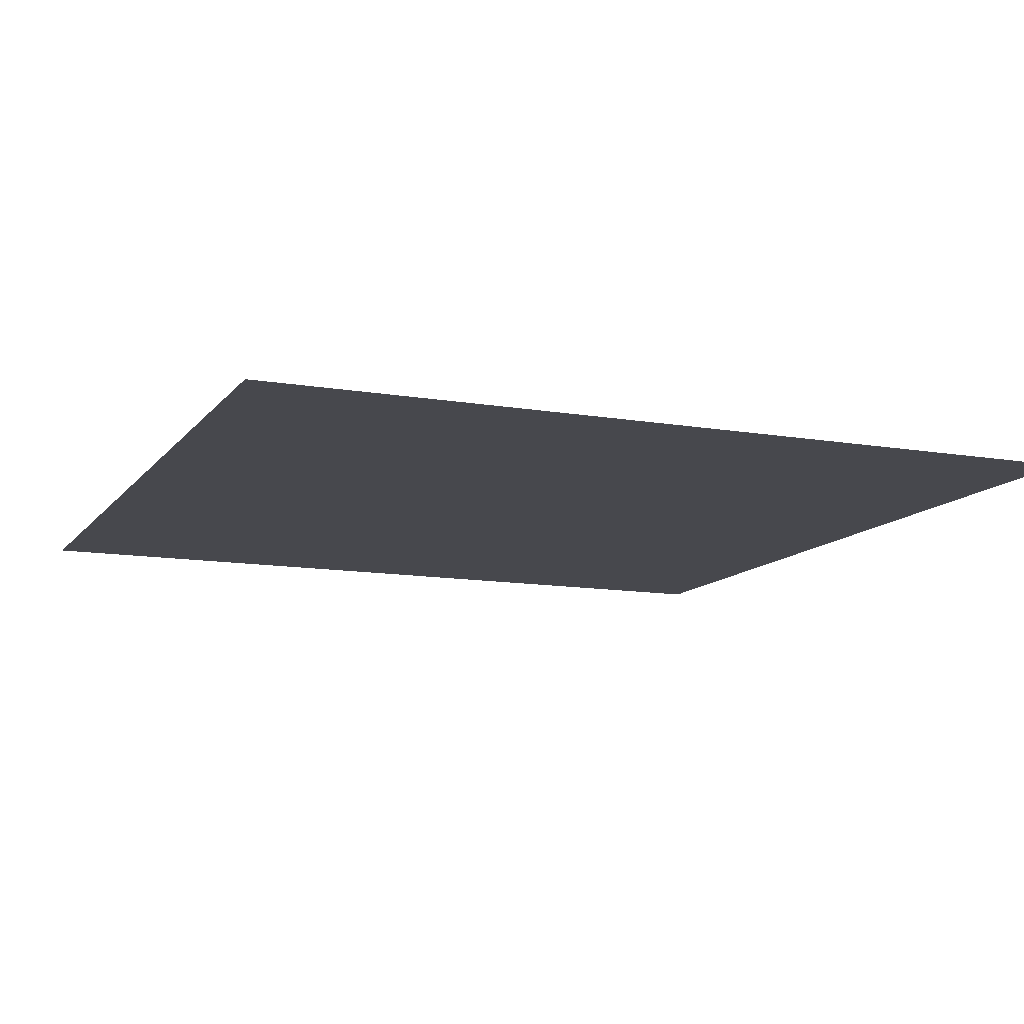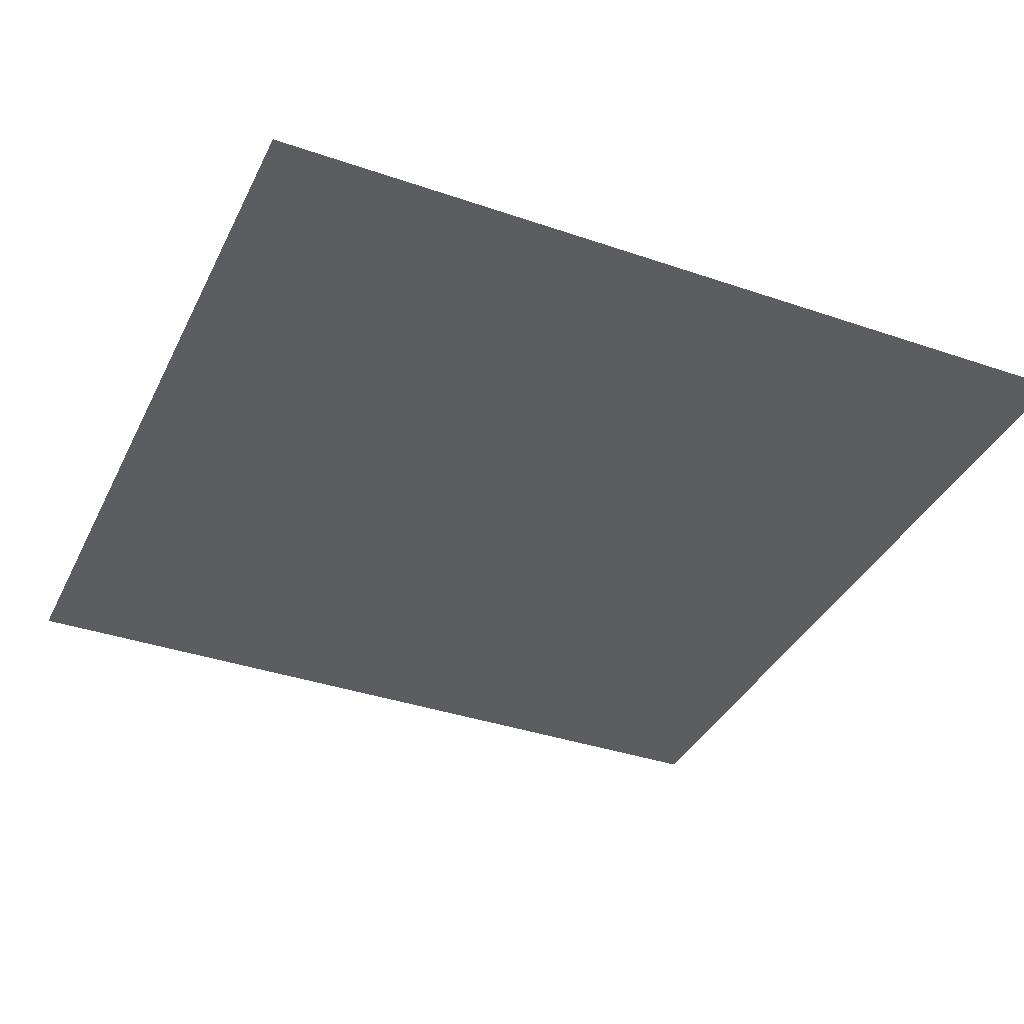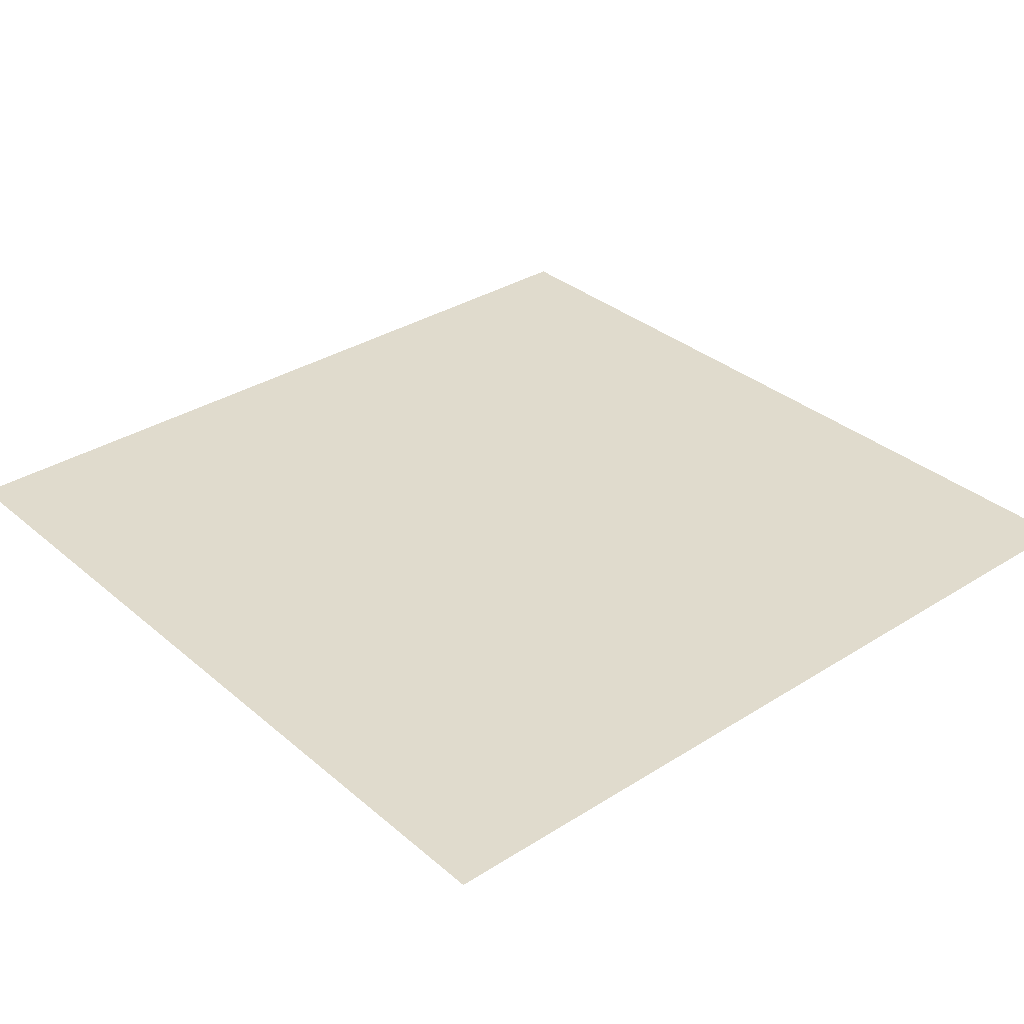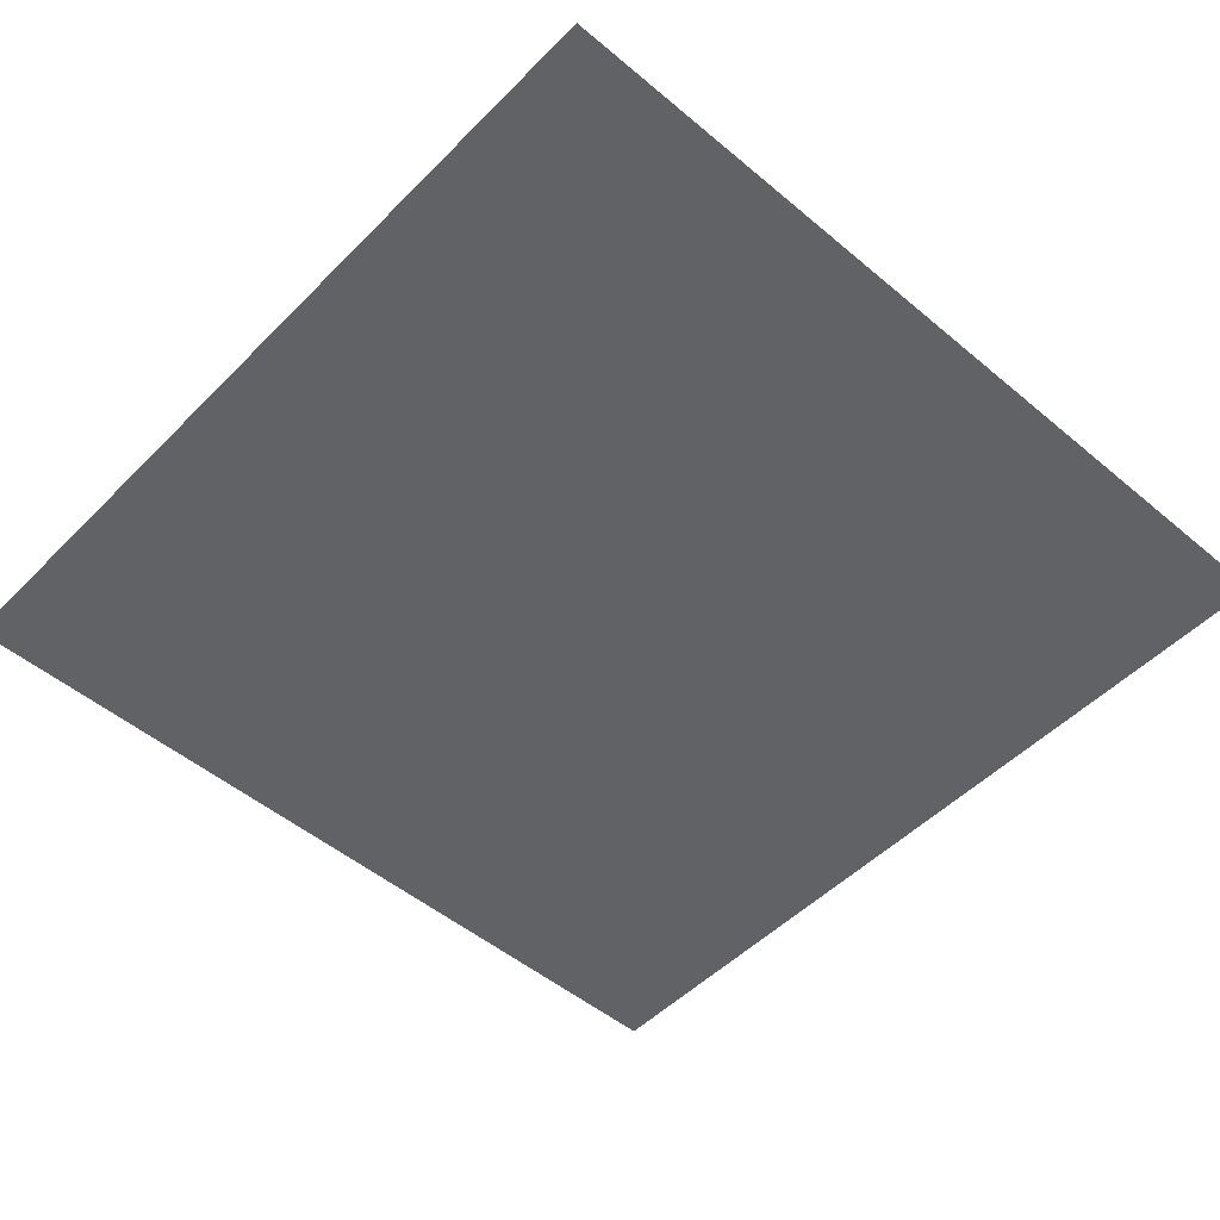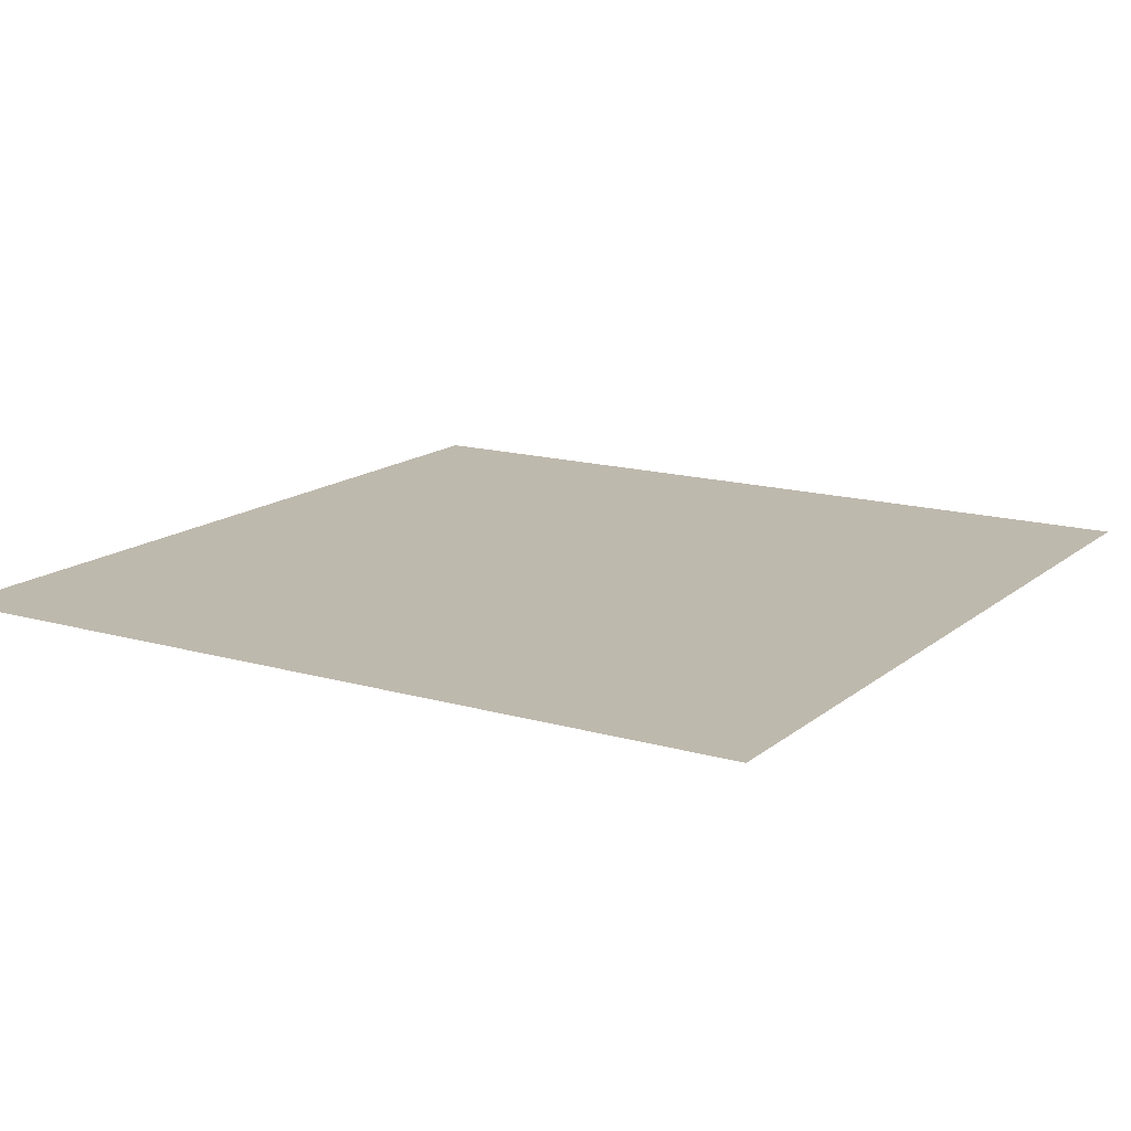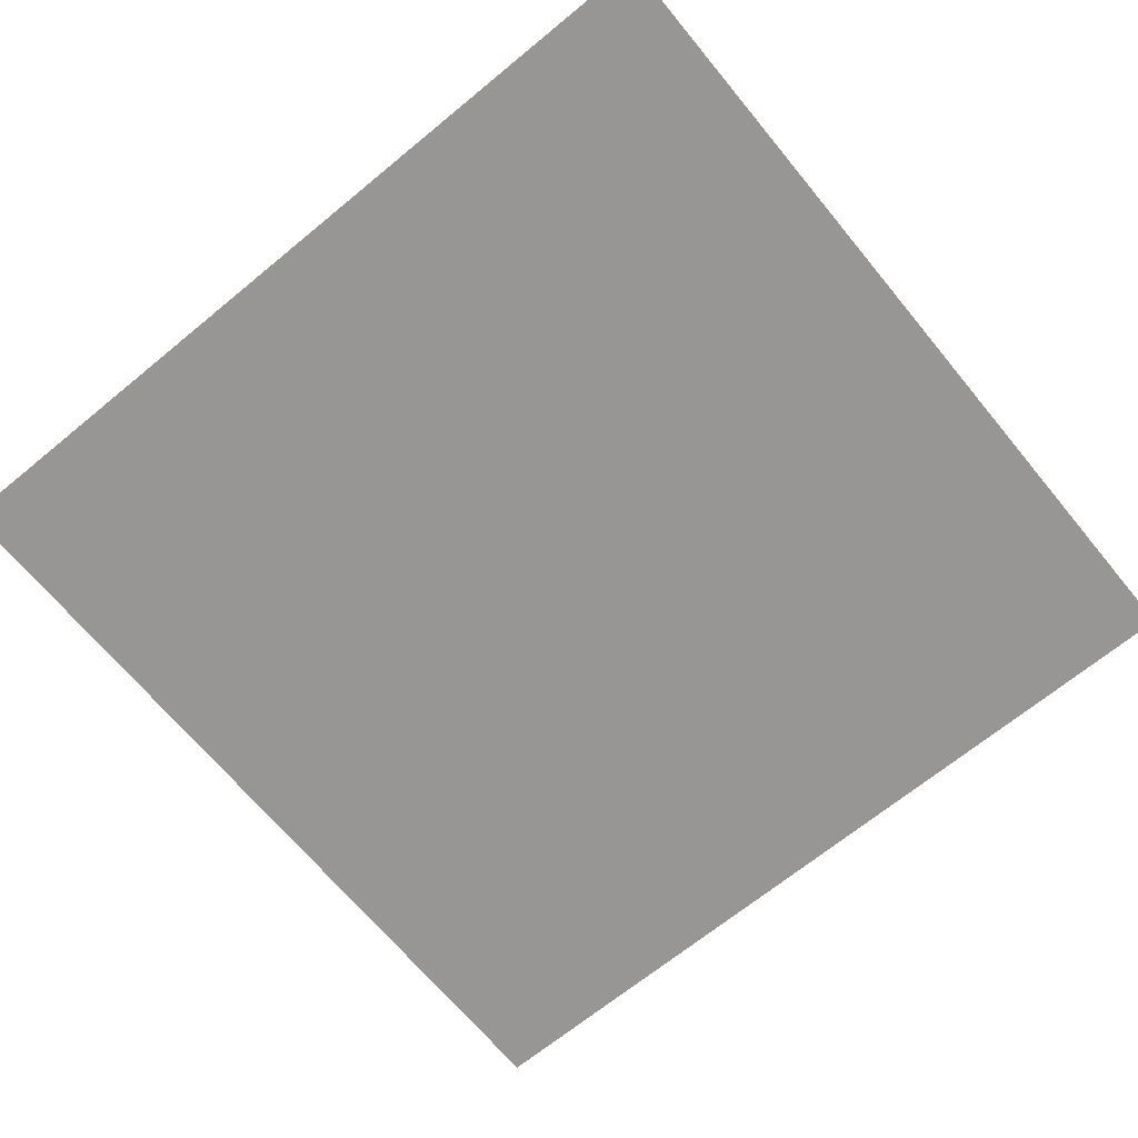
<metadata>
{"format":"obj","ext":"obj","renderer":"f3d","projection":"perspective","resolution":1024,"background":"white","views":[{"elev":-11.9,"azim":-22.5,"up":"+Y"},{"elev":-37.2,"azim":156.2,"up":"+Y"},{"elev":33.3,"azim":49.1,"up":"+Y"},{"elev":-50.5,"azim":137.5,"up":"+Y"},{"elev":15.1,"azim":121.6,"up":"+Y"},{"elev":-67.8,"azim":39.5,"up":"+Y"}]}
</metadata>
<code>
o world_root
v 26.25 0 -26.25
v -26.25 0 -26.25
v 26.25 0 26.25
v -26.25 0 26.25
f 1/1 2/2 3/1
f 4/1 3/1 2/2

</code>
